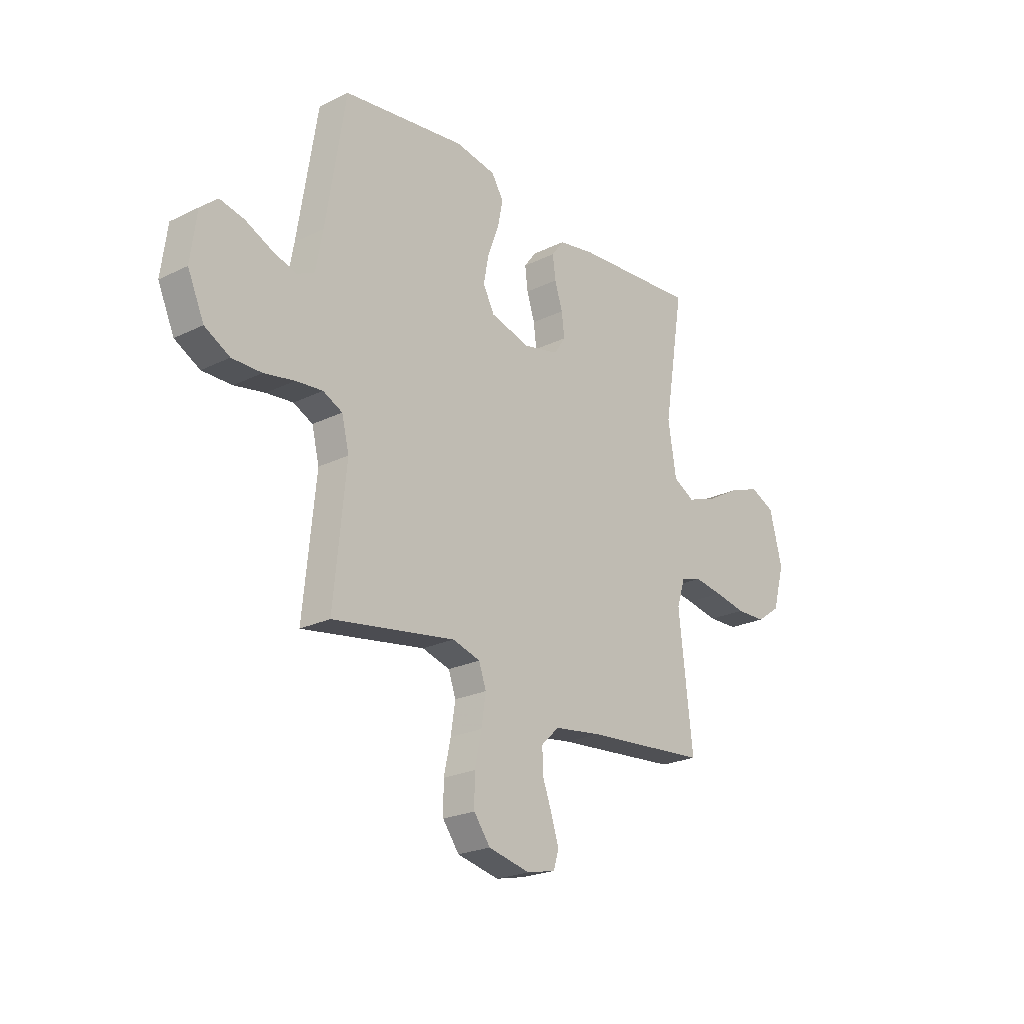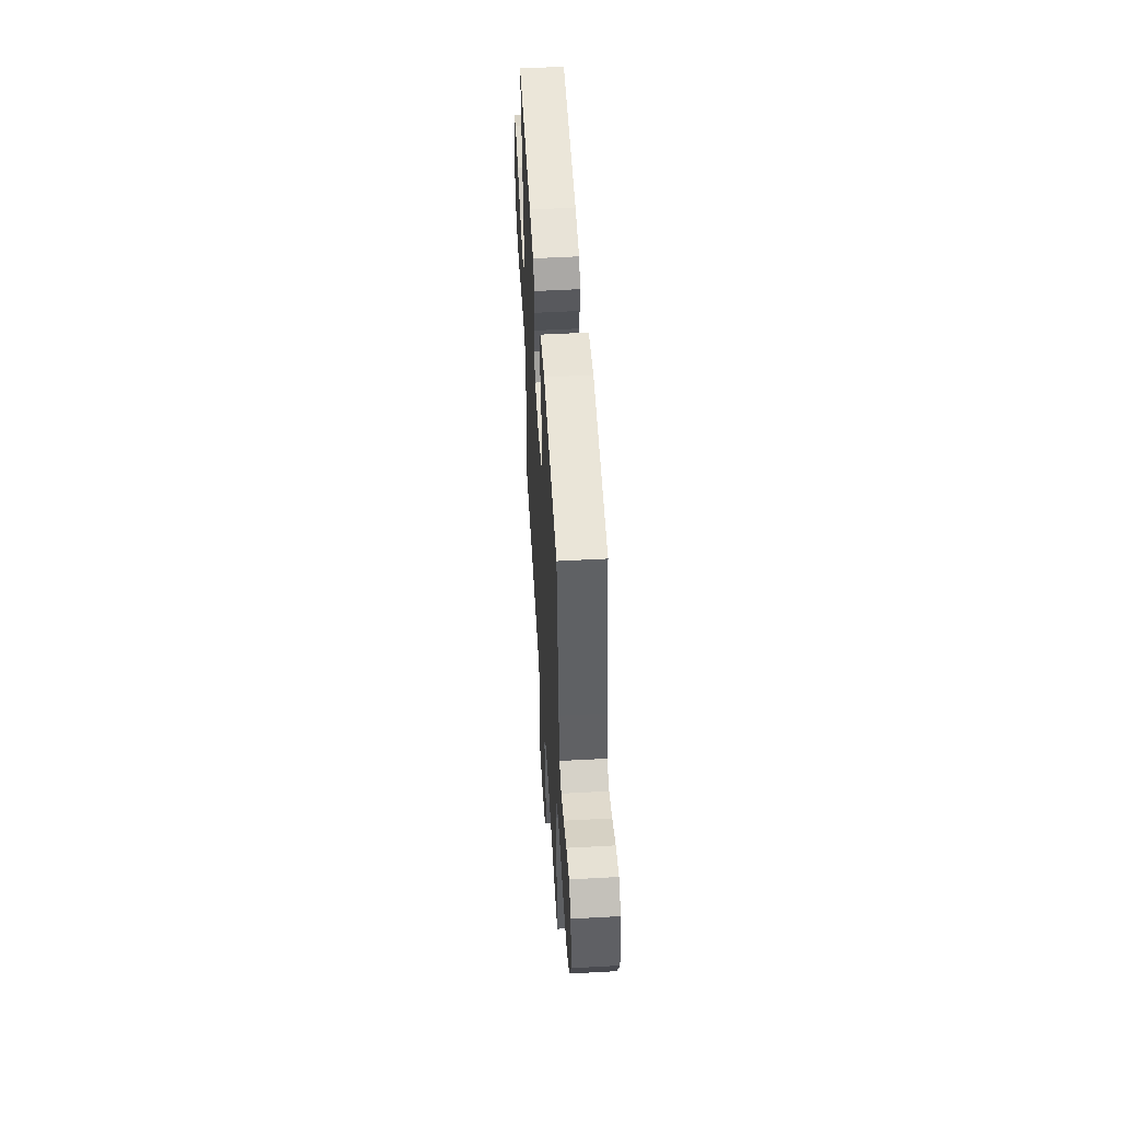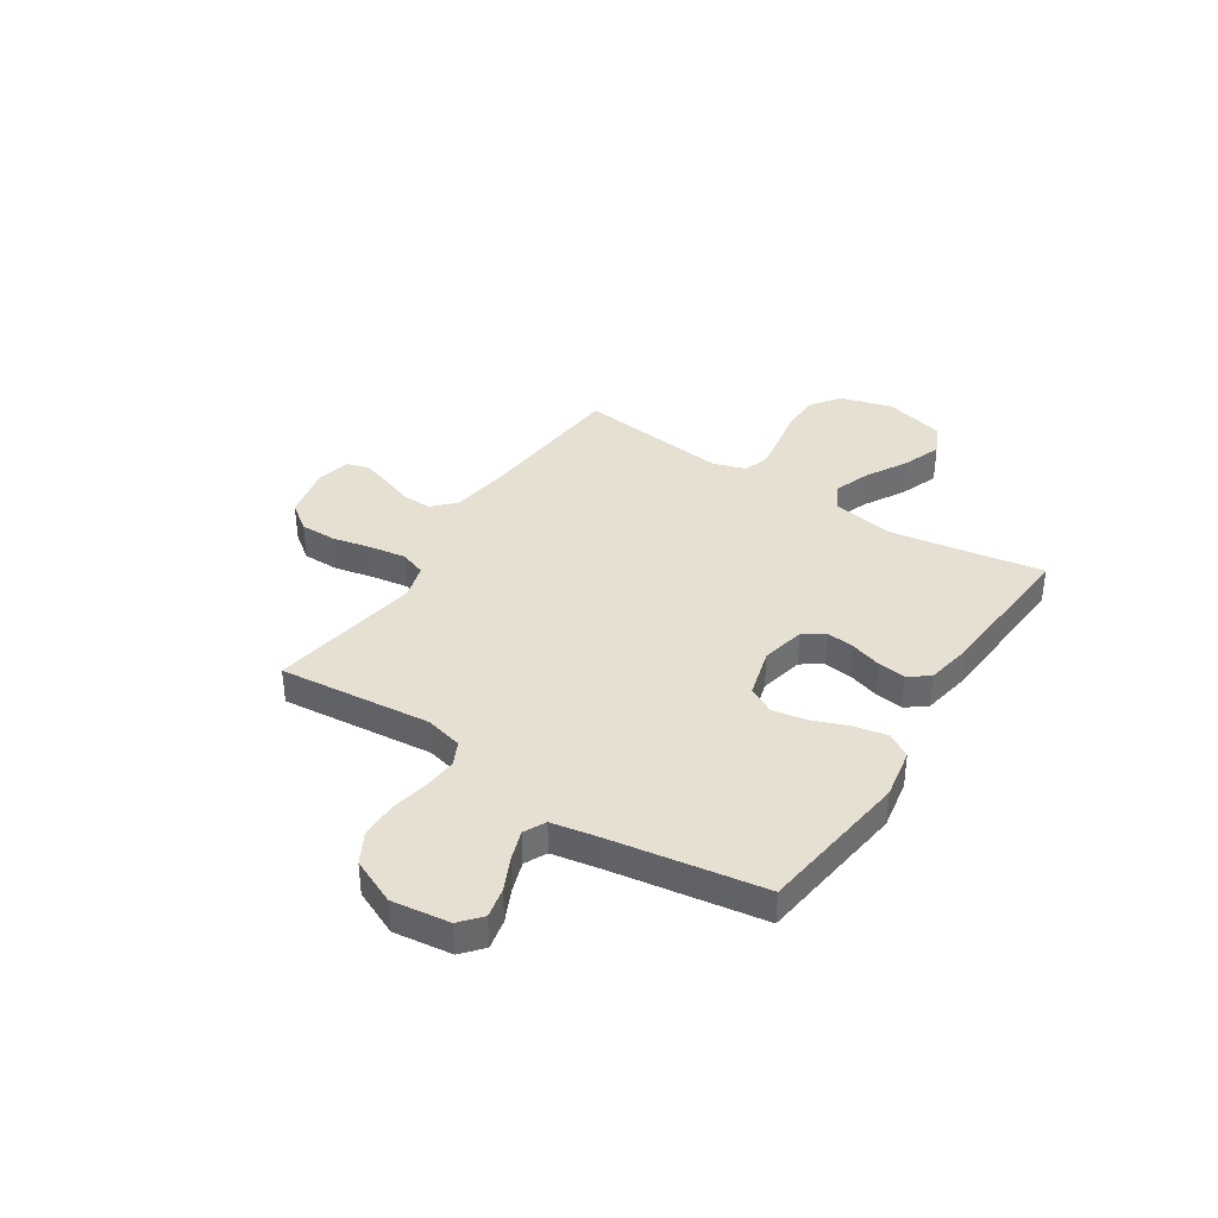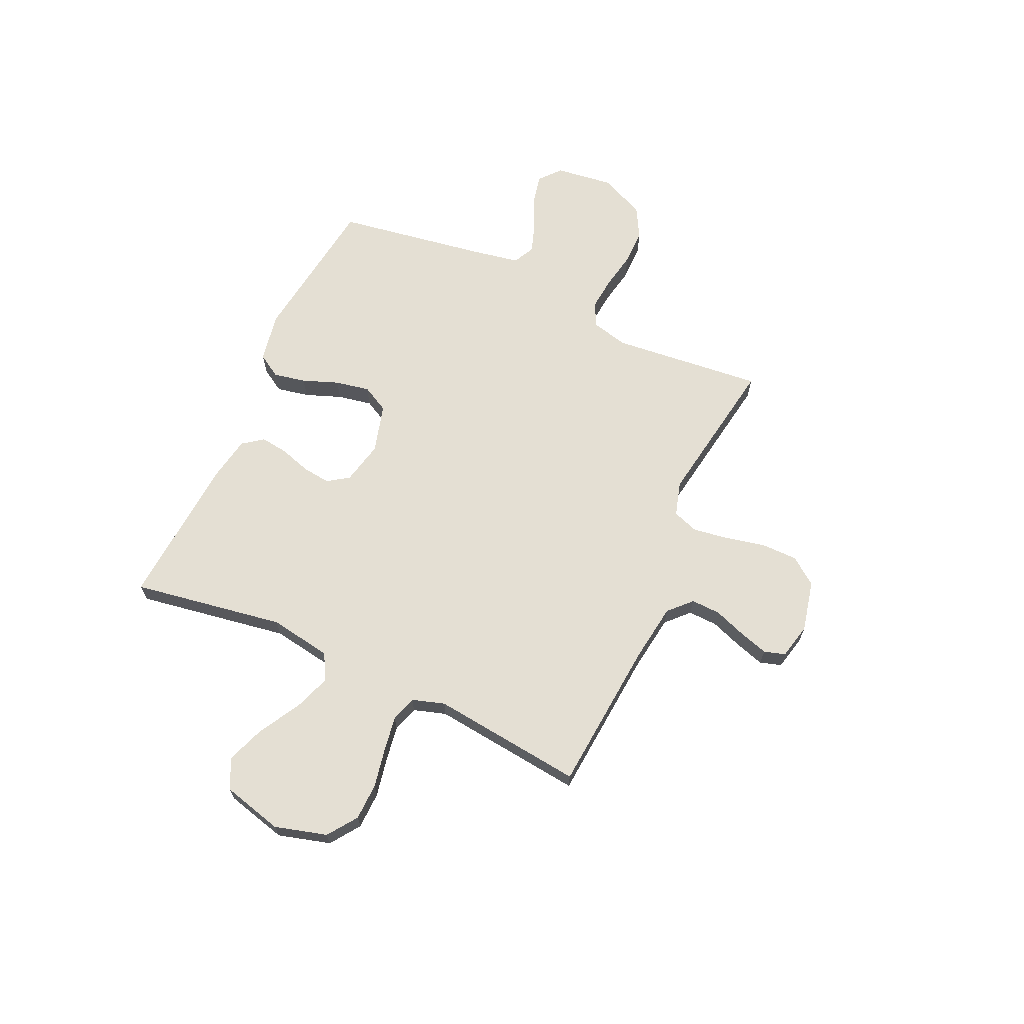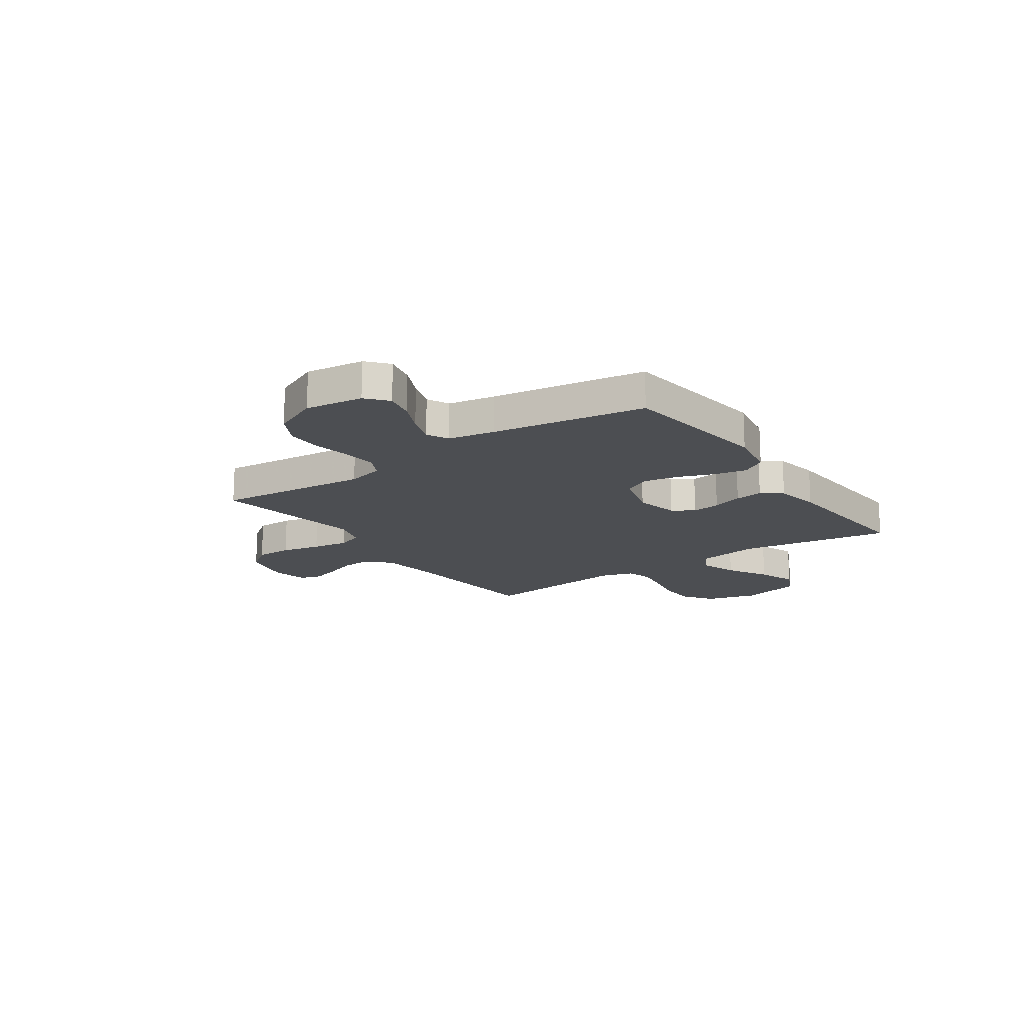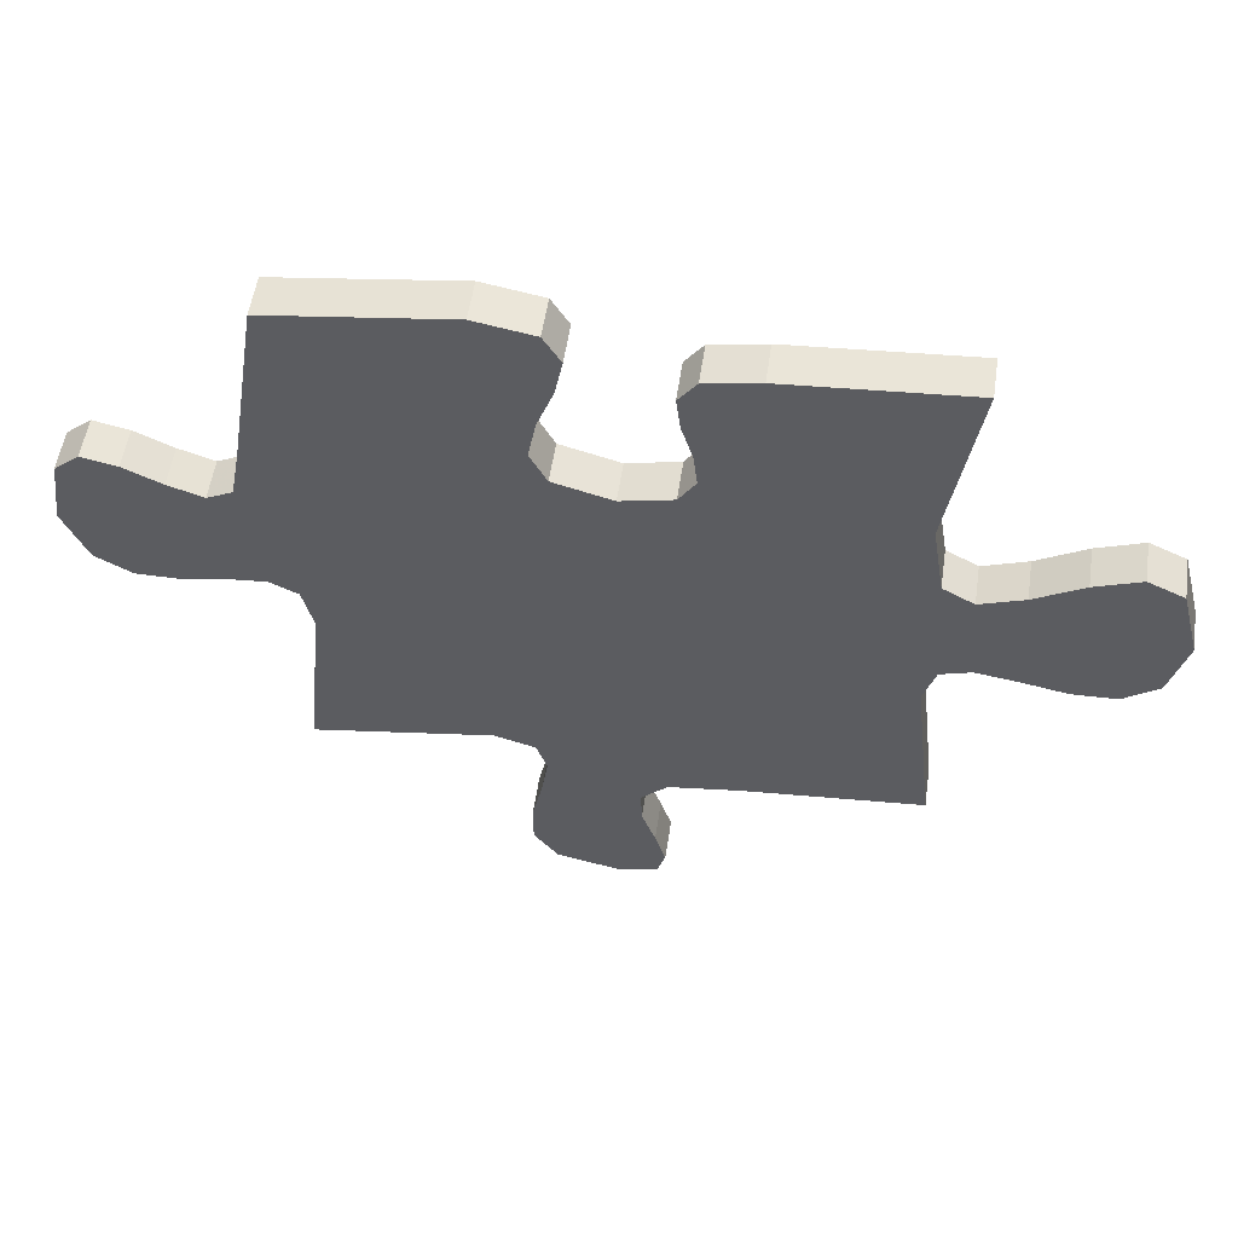
<metadata>
{"format":"obj","ext":"obj","renderer":"f3d","projection":"perspective","resolution":1024,"background":"white","views":[{"elev":-23.0,"azim":-50.1,"up":"+Z"},{"elev":52.1,"azim":-93.4,"up":"+Z"},{"elev":37.8,"azim":-56.9,"up":"+Y"},{"elev":66.4,"azim":114.6,"up":"+Y"},{"elev":-16.5,"azim":-55.1,"up":"+Y"},{"elev":54.0,"azim":8.4,"up":"+Z"}]}
</metadata>
<code>
v -0.5 0.07 0.5
v -0.2 0.07 0.539
v -0.101 0.07 0.521
v -0.072 0.07 0.474
v -0.085 0.07 0.41
v -0.112 0.07 0.339
v -0.125 0.07 0.271
v -0.097 0.07 0.218
v 0 0.07 0.191
v 0.086 0.07 0.21
v 0.114 0.07 0.252
v 0.107 0.07 0.308
v 0.088 0.07 0.368
v 0.081 0.07 0.423
v 0.111 0.07 0.463
v 0.2 0.07 0.479
v 0.5 0.07 0.5
v 0.451 0.07 0.2
v 0.471 0.07 0.077
v 0.523 0.07 0.048
v 0.596 0.07 0.074
v 0.677 0.07 0.12
v 0.753 0.07 0.148
v 0.813 0.07 0.12
v 0.844 0.07 0
v 0.815 0.07 -0.103
v 0.757 0.07 -0.144
v 0.684 0.07 -0.146
v 0.607 0.07 -0.131
v 0.537 0.07 -0.12
v 0.486 0.07 -0.136
v 0.466 0.07 -0.2
v 0.5 0.07 -0.5
v 0.2 0.07 -0.525
v 0.084 0.07 -0.541
v 0.04 0.07 -0.583
v 0.042 0.07 -0.641
v 0.065 0.07 -0.704
v 0.083 0.07 -0.762
v 0.07 0.07 -0.804
v 0 0.07 -0.82
v -0.102 0.07 -0.797
v -0.142 0.07 -0.743
v -0.142 0.07 -0.671
v -0.125 0.07 -0.594
v -0.114 0.07 -0.523
v -0.132 0.07 -0.472
v -0.2 0.07 -0.452
v -0.5 0.07 -0.5
v -0.47 0.07 -0.2
v -0.488 0.07 -0.127
v -0.535 0.07 -0.104
v -0.6 0.07 -0.11
v -0.674 0.07 -0.124
v -0.746 0.07 -0.124
v -0.807 0.07 -0.09
v -0.847 0.07 0
v -0.832 0.07 0.114
v -0.79 0.07 0.15
v -0.731 0.07 0.137
v -0.667 0.07 0.107
v -0.608 0.07 0.087
v -0.565 0.07 0.108
v -0.548 0.07 0.2
v -0.5 0 0.5
v -0.2 0 0.539
v -0.101 0 0.521
v -0.072 0 0.474
v -0.085 0 0.41
v -0.112 0 0.339
v -0.125 0 0.271
v -0.097 0 0.218
v 0 0 0.191
v 0.086 0 0.21
v 0.114 0 0.252
v 0.107 0 0.308
v 0.088 0 0.368
v 0.081 0 0.423
v 0.111 0 0.463
v 0.2 0 0.479
v 0.5 0 0.5
v 0.451 0 0.2
v 0.471 0 0.077
v 0.523 0 0.048
v 0.596 0 0.074
v 0.677 0 0.12
v 0.753 0 0.148
v 0.813 0 0.12
v 0.844 0 0
v 0.815 0 -0.103
v 0.757 0 -0.144
v 0.684 0 -0.146
v 0.607 0 -0.131
v 0.537 0 -0.12
v 0.486 0 -0.136
v 0.466 0 -0.2
v 0.5 0 -0.5
v 0.2 0 -0.525
v 0.084 0 -0.541
v 0.04 0 -0.583
v 0.042 0 -0.641
v 0.065 0 -0.704
v 0.083 0 -0.762
v 0.07 0 -0.804
v 0 0 -0.82
v -0.102 0 -0.797
v -0.142 0 -0.743
v -0.142 0 -0.671
v -0.125 0 -0.594
v -0.114 0 -0.523
v -0.132 0 -0.472
v -0.2 0 -0.452
v -0.5 0 -0.5
v -0.47 0 -0.2
v -0.488 0 -0.127
v -0.535 0 -0.104
v -0.6 0 -0.11
v -0.674 0 -0.124
v -0.746 0 -0.124
v -0.807 0 -0.09
v -0.847 0 0
v -0.832 0 0.114
v -0.79 0 0.15
v -0.731 0 0.137
v -0.667 0 0.107
v -0.608 0 0.087
v -0.565 0 0.108
v -0.548 0 0.2
f 58 59 60 61
f 58 61 62
f 57 58 62
f 56 57 62
f 53 54 55 56
f 52 53 56 62
f 51 52 62 63
f 48 49 50
f 47 48 50 51
f 42 43 44 45
f 42 45 46
f 41 42 46
f 40 41 46 47
f 37 38 39 40
f 32 33 34
f 31 32 34 35
f 26 27 28 29
f 26 29 30
f 25 26 30
f 24 25 30 31
f 21 22 23 24
f 20 21 24 31
f 15 16 17 18
f 15 18 19
f 12 13 14 15
f 11 12 15 19
f 10 11 19 20
f 3 4 5 6
f 3 6 7
f 64 1 2 3
f 64 3 7
f 47 51 63 64
f 47 64 7 8
f 37 40 47
f 36 37 47 8
f 35 36 8 9
f 20 31 35
f 9 10 20 35
f 125 124 123 122
f 126 125 122
f 126 122 121
f 126 121 120
f 120 119 118 117
f 126 120 117 116
f 127 126 116 115
f 114 113 112
f 115 114 112 111
f 109 108 107 106
f 110 109 106
f 110 106 105
f 111 110 105 104
f 104 103 102 101
f 98 97 96
f 99 98 96 95
f 93 92 91 90
f 94 93 90
f 94 90 89
f 95 94 89 88
f 88 87 86 85
f 95 88 85 84
f 82 81 80 79
f 83 82 79
f 79 78 77 76
f 83 79 76 75
f 84 83 75 74
f 70 69 68 67
f 71 70 67
f 67 66 65 128
f 71 67 128
f 128 127 115 111
f 72 71 128 111
f 111 104 101
f 72 111 101 100
f 73 72 100 99
f 99 95 84
f 99 84 74 73
f 1 65 66 2
f 2 66 67 3
f 3 67 68 4
f 4 68 69 5
f 5 69 70 6
f 6 70 71 7
f 7 71 72 8
f 8 72 73 9
f 9 73 74 10
f 10 74 75 11
f 11 75 76 12
f 12 76 77 13
f 13 77 78 14
f 14 78 79 15
f 15 79 80 16
f 16 80 81 17
f 17 81 82 18
f 18 82 83 19
f 19 83 84 20
f 20 84 85 21
f 21 85 86 22
f 22 86 87 23
f 23 87 88 24
f 24 88 89 25
f 25 89 90 26
f 26 90 91 27
f 27 91 92 28
f 28 92 93 29
f 29 93 94 30
f 30 94 95 31
f 31 95 96 32
f 32 96 97 33
f 33 97 98 34
f 34 98 99 35
f 35 99 100 36
f 36 100 101 37
f 37 101 102 38
f 38 102 103 39
f 39 103 104 40
f 40 104 105 41
f 41 105 106 42
f 42 106 107 43
f 43 107 108 44
f 44 108 109 45
f 45 109 110 46
f 46 110 111 47
f 47 111 112 48
f 48 112 113 49
f 49 113 114 50
f 50 114 115 51
f 51 115 116 52
f 52 116 117 53
f 53 117 118 54
f 54 118 119 55
f 55 119 120 56
f 56 120 121 57
f 57 121 122 58
f 58 122 123 59
f 59 123 124 60
f 60 124 125 61
f 61 125 126 62
f 62 126 127 63
f 63 127 128 64
f 64 128 65 1

</code>
